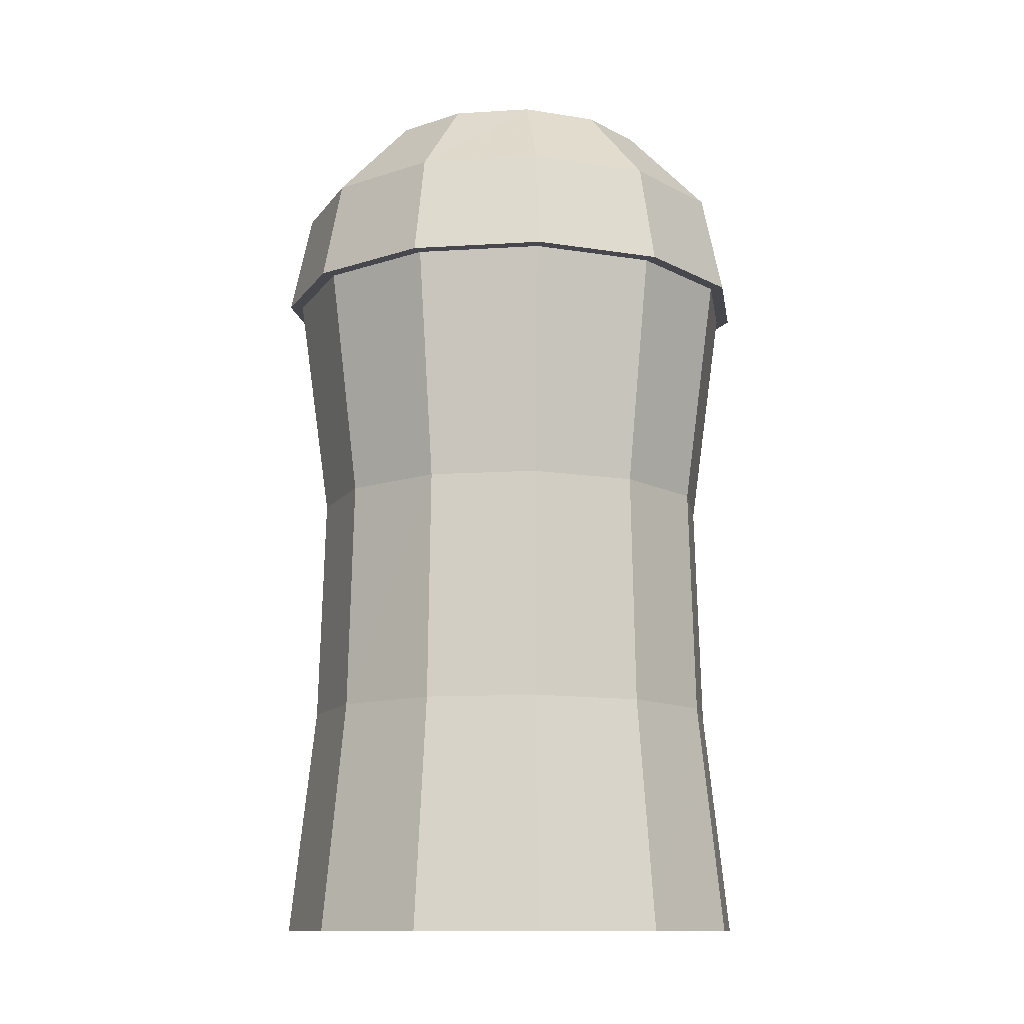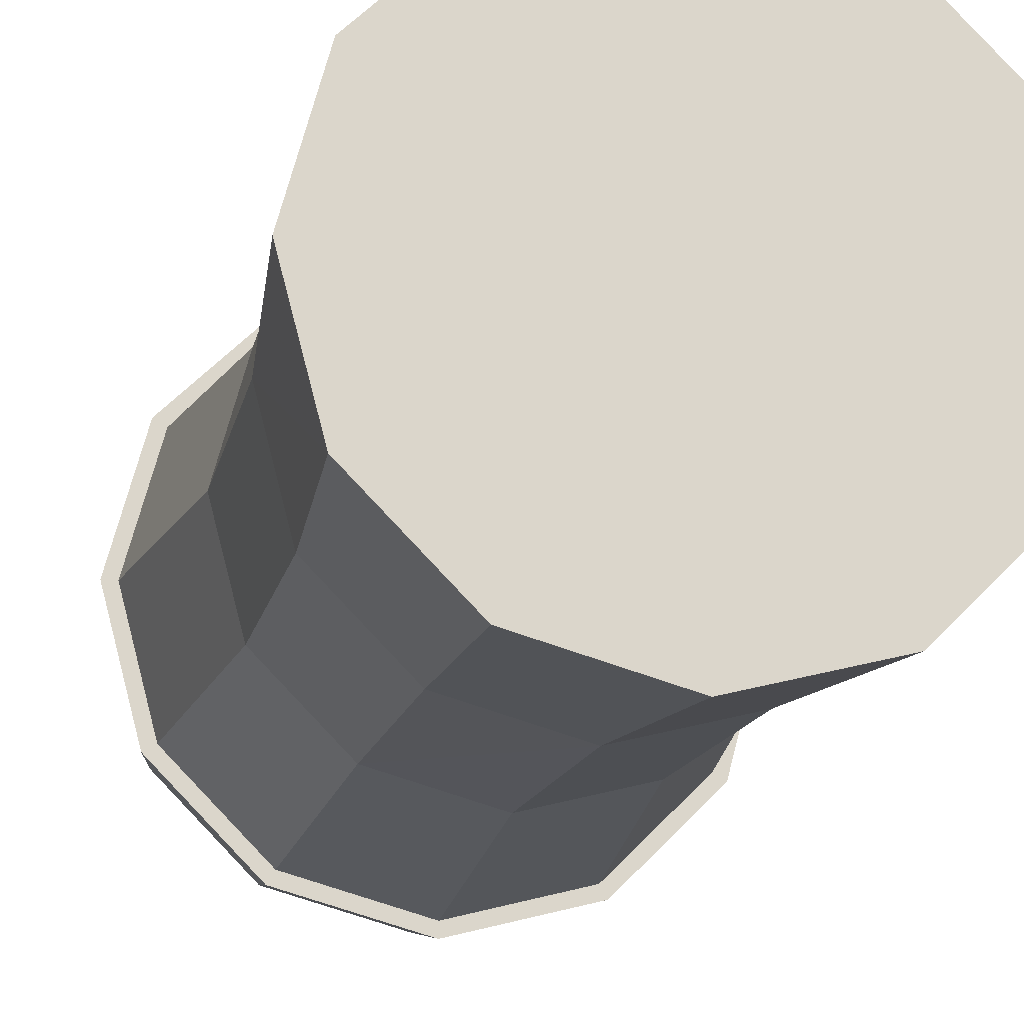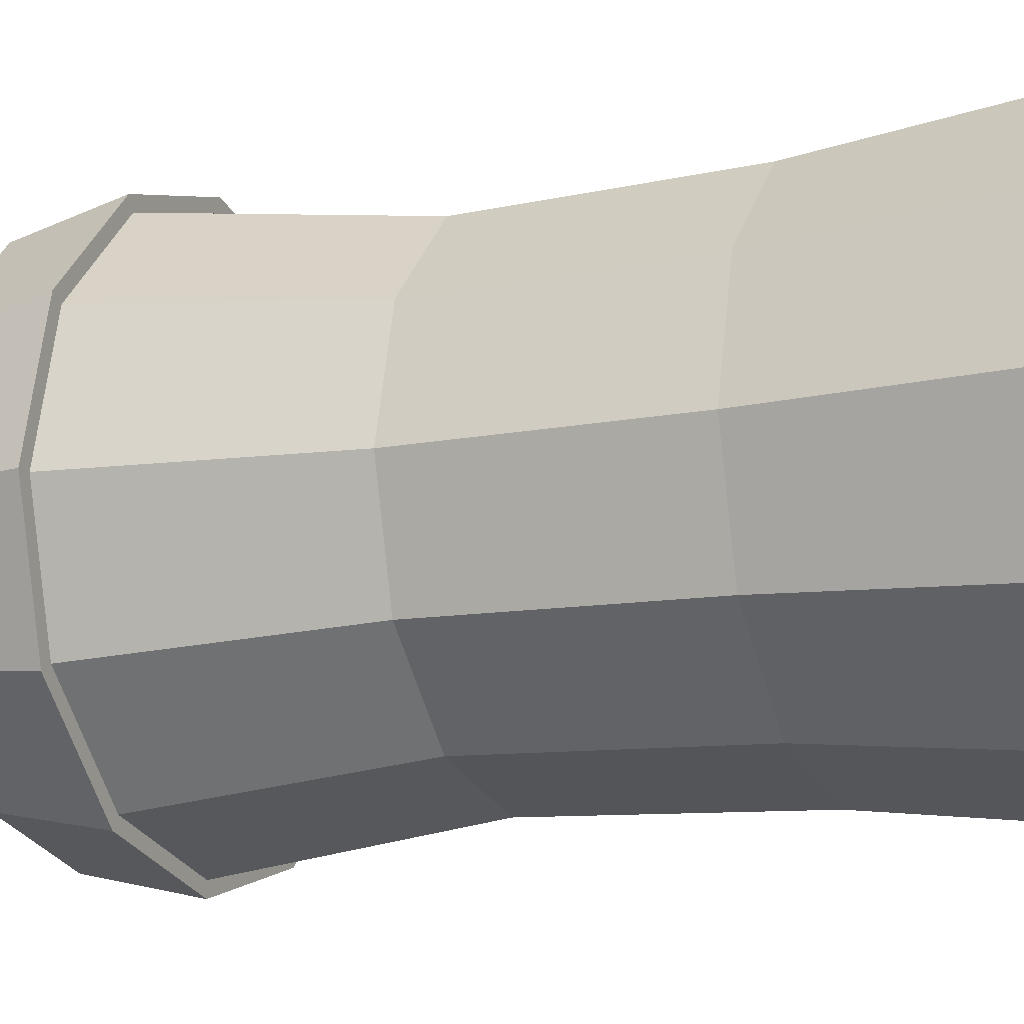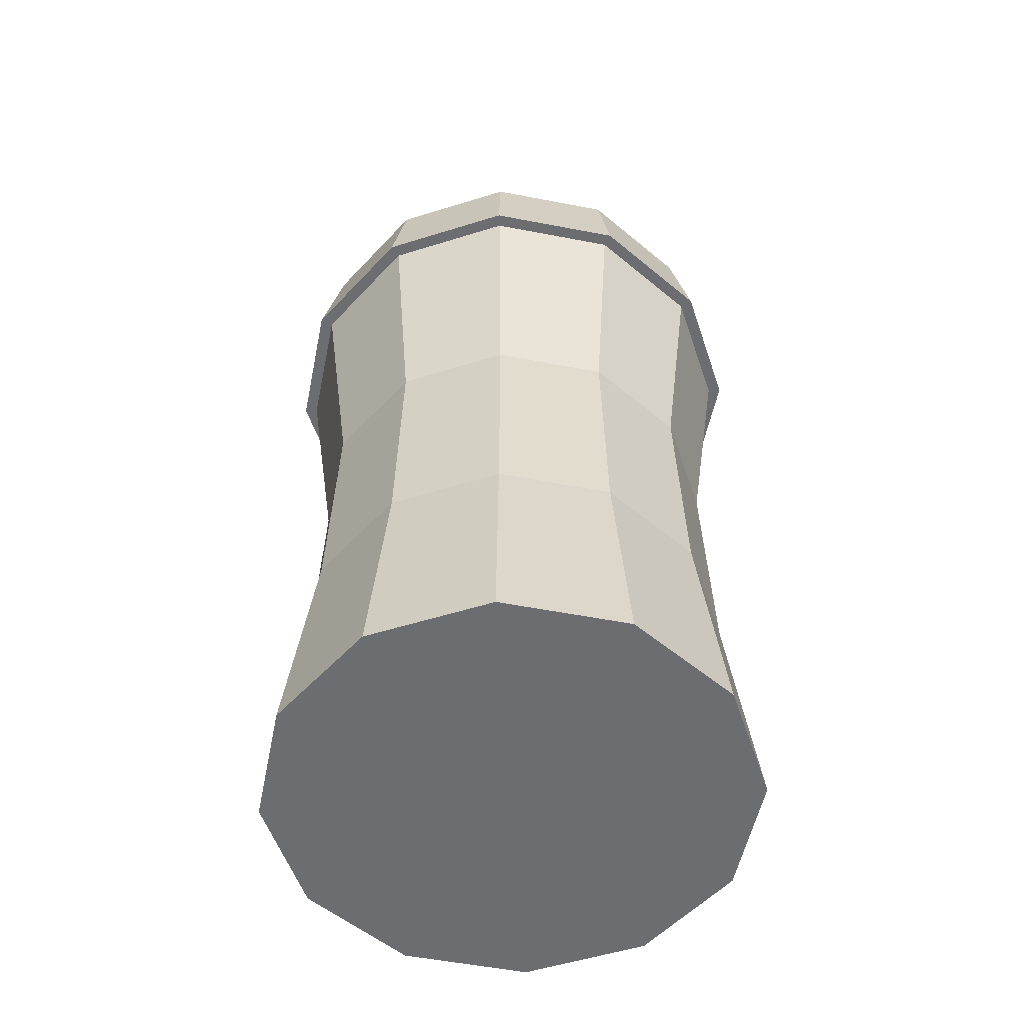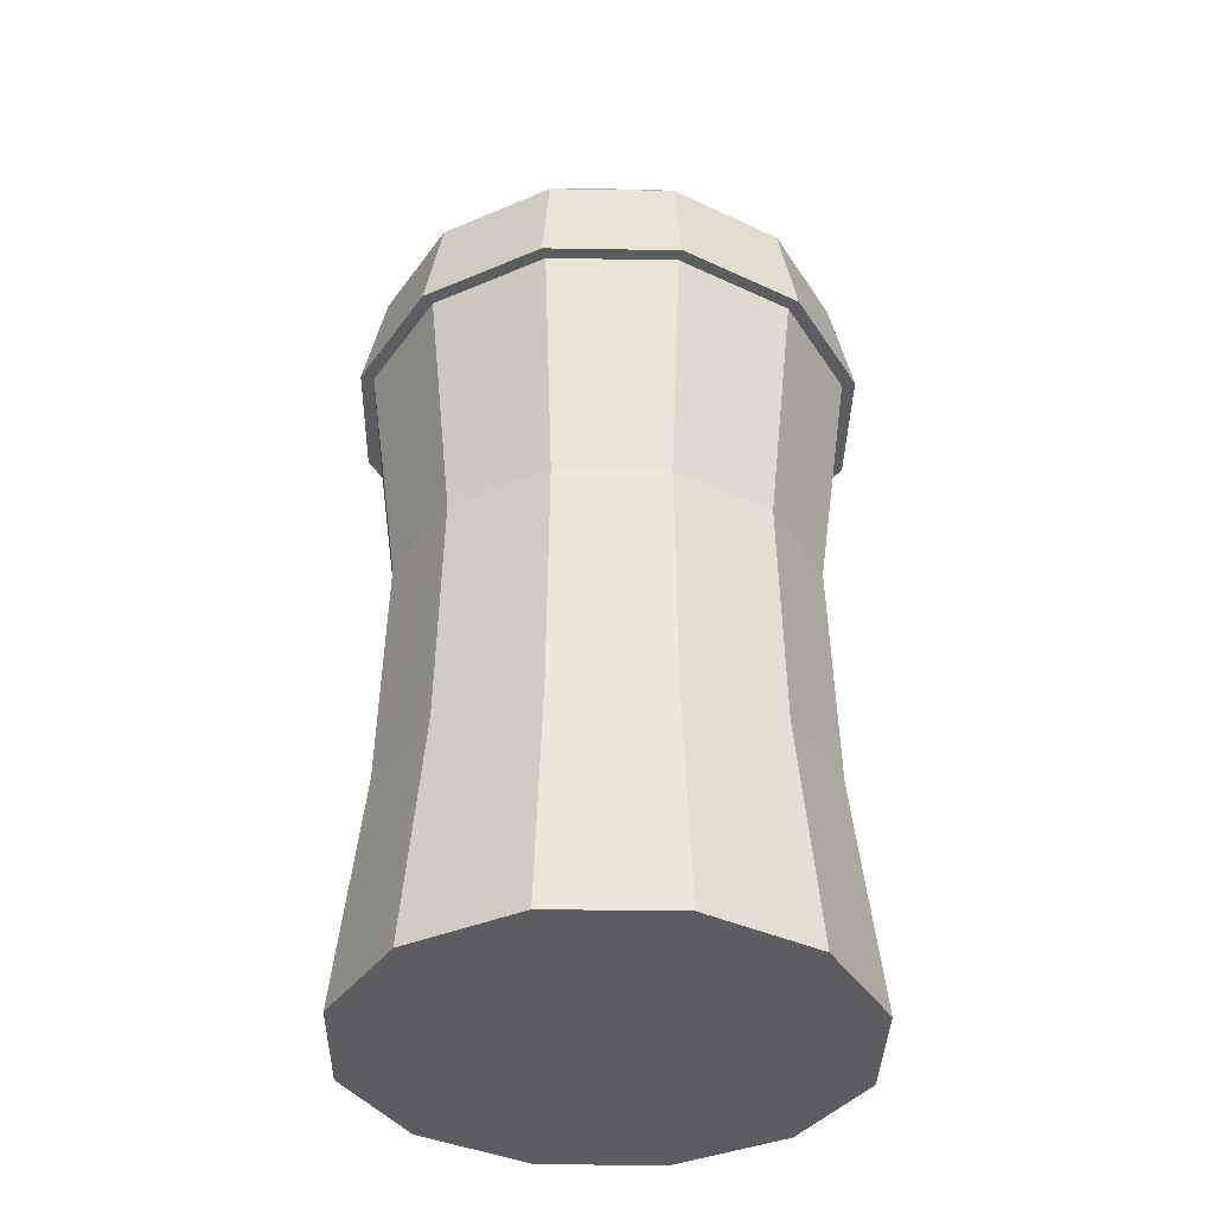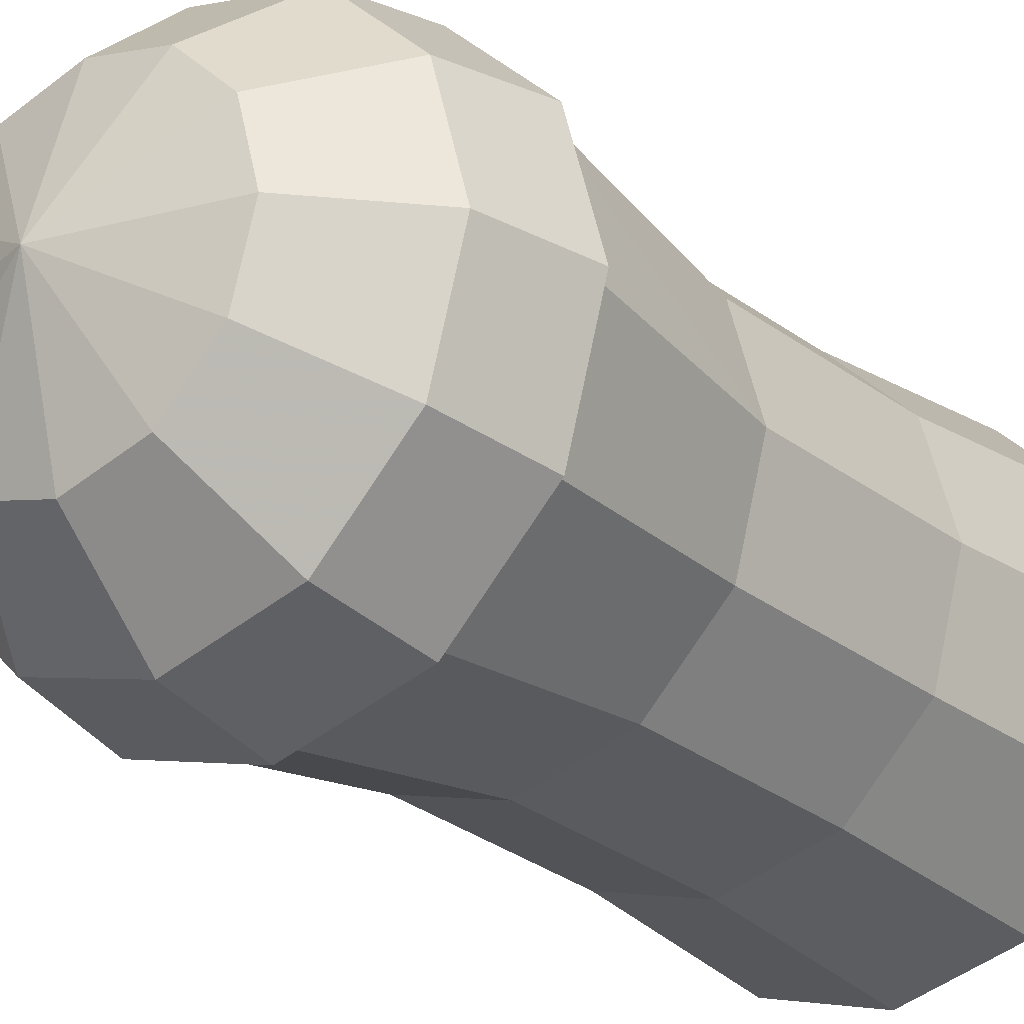
<metadata>
{"format":"obj","ext":"obj","renderer":"f3d","projection":"perspective","resolution":1024,"background":"white","views":[{"elev":-11.8,"azim":-66.4,"up":"+Y"},{"elev":-17.0,"azim":-13.2,"up":"+Z"},{"elev":-12.1,"azim":-65.6,"up":"+Z"},{"elev":-54.0,"azim":-86.6,"up":"+Y"},{"elev":-37.1,"azim":163.8,"up":"+Y"},{"elev":-25.2,"azim":-142.0,"up":"+Z"}]}
</metadata>
<code>
v  0.2784 0 -0
v  0.2411 0 -0.1392
v  0.1392 0 -0.2411
v  -0 0 -0.2784
v  -0.1392 0 -0.2411
v  -0.2411 0 -0.1392
v  -0.2784 0 -0
v  -0.2411 0 0.1392
v  -0.1392 0 0.2411
v  -0 0 0.2784
v  0.1392 0 0.2411
v  0.2411 0 0.1392
v  0.2489 0.2687 -0
v  0.2156 0.2687 -0.1245
v  0.1245 0.2687 -0.2156
v  -0 0.2687 -0.2489
v  -0.1245 0.2687 -0.2156
v  -0.2156 0.2687 -0.1245
v  -0.2489 0.2687 -0
v  -0.2156 0.2687 0.1245
v  -0.1245 0.2687 0.2156
v  -0 0.2687 0.2489
v  0.1245 0.2687 0.2156
v  0.2156 0.2687 0.1245
v  0.2414 0.5373 -0
v  0.209 0.5373 -0.1207
v  0.1207 0.5373 -0.209
v  -0 0.5373 -0.2414
v  -0.1207 0.5373 -0.209
v  -0.209 0.5373 -0.1207
v  -0.2414 0.5373 -0
v  -0.209 0.5373 0.1207
v  -0.1207 0.5373 0.209
v  -0 0.5373 0.2414
v  0.1207 0.5373 0.209
v  0.209 0.5373 0.1207
v  0.2784 0.806 -0
v  0.2411 0.806 -0.1392
v  0.1392 0.806 -0.2411
v  -0 0.806 -0.2784
v  -0.1392 0.806 -0.2411
v  -0.2411 0.806 -0.1392
v  -0.2784 0.806 -0
v  -0.2411 0.806 0.1392
v  -0.1392 0.806 0.2411
v  -0 0.806 0.2784
v  0.1392 0.806 0.2411
v  0.2411 0.806 0.1392
v  0.1392 0 -0
v  0.1205 0 -0.0696
v  0.0696 0 -0.1205
v  -0 0 -0.1392
v  -0.0696 0 -0.1205
v  -0.1205 0 -0.0696
v  -0.1392 0 -0
v  -0.1205 0 0.0696
v  -0.0696 0 0.1205
v  -0 0 0.1392
v  0.0696 0 0.1205
v  0.1205 0 0.0696
v  0 0 -0
v  0.1392 0.806 -0
v  0.1205 0.806 -0.0696
v  0.0696 0.806 -0.1205
v  -0 0.806 -0.1392
v  -0.0696 0.806 -0.1205
v  -0.1205 0.806 -0.0696
v  -0.1392 0.806 -0
v  -0.1205 0.806 0.0696
v  -0.0696 0.806 0.1205
v  -0 0.806 0.1392
v  0.0696 0.806 0.1205
v  0.1205 0.806 0.0696
v  0 0.806 -0
v  0.2937 0.806 -0
v  0.2544 0.806 -0.1469
v  0.1469 0.806 -0.2544
v  -0 0.806 -0.2937
v  -0.1469 0.806 -0.2544
v  -0.2544 0.806 -0.1469
v  -0.2937 0.806 -0
v  -0.2544 0.806 0.1469
v  -0.1469 0.806 0.2544
v  -0 0.806 0.2937
v  0.1469 0.806 0.2544
v  0.2544 0.806 0.1469
v  0.2682 0.9252 -0
v  0.2323 0.9252 -0.1341
v  0.1341 0.9252 -0.2323
v  -0 0.9252 -0.2682
v  -0.1341 0.9252 -0.2323
v  -0.2323 0.9252 -0.1341
v  -0.2682 0.9252 -0
v  -0.2323 0.9252 0.1341
v  -0.1341 0.9252 0.2323
v  -0 0.9252 0.2682
v  0.1341 0.9252 0.2323
v  0.2323 0.9252 0.1341
v  0.1469 0.806 -0
v  0.1272 0.806 -0.0734
v  0.0734 0.806 -0.1272
v  -0 0.806 -0.1469
v  -0.0734 0.806 -0.1272
v  -0.1272 0.806 -0.0734
v  -0.1469 0.806 -0
v  -0.1272 0.806 0.0734
v  -0.0734 0.806 0.1272
v  -0 0.806 0.1469
v  0.0734 0.806 0.1272
v  0.1272 0.806 0.0734
v  0 0.806 -0
v  0.172 1.026 -0
v  0.1489 1.026 -0.086
v  0.086 1.026 -0.1489
v  -0 1.026 -0.172
v  -0.086 1.026 -0.1489
v  -0.1489 1.026 -0.086
v  -0.172 1.026 -0
v  -0.1489 1.026 0.086
v  -0.086 1.026 0.1489
v  -0 1.026 0.172
v  0.086 1.026 0.1489
v  0.1489 1.026 0.086
v  0 1.074 -0
g Silo
f 1 2 14
f 14 13 1
f 2 3 15
f 15 14 2
f 3 4 16
f 16 15 3
f 4 5 17
f 17 16 4
f 5 6 18
f 18 17 5
f 6 7 19
f 19 18 6
f 7 8 20
f 20 19 7
f 8 9 21
f 21 20 8
f 9 10 22
f 22 21 9
f 10 11 23
f 23 22 10
f 11 12 24
f 24 23 11
f 12 1 13
f 13 24 12
f 13 14 26
f 26 25 13
f 14 15 27
f 27 26 14
f 15 16 28
f 28 27 15
f 16 17 29
f 29 28 16
f 17 18 30
f 30 29 17
f 18 19 31
f 31 30 18
f 19 20 32
f 32 31 19
f 20 21 33
f 33 32 20
f 21 22 34
f 34 33 21
f 22 23 35
f 35 34 22
f 23 24 36
f 36 35 23
f 24 13 25
f 25 36 24
f 25 26 38
f 38 37 25
f 26 27 39
f 39 38 26
f 27 28 40
f 40 39 27
f 28 29 41
f 41 40 28
f 29 30 42
f 42 41 29
f 30 31 43
f 43 42 30
f 31 32 44
f 44 43 31
f 32 33 45
f 45 44 32
f 33 34 46
f 46 45 33
f 34 35 47
f 47 46 34
f 35 36 48
f 48 47 35
f 36 25 37
f 37 48 36
f 2 1 49
f 49 50 2
f 3 2 50
f 50 51 3
f 4 3 51
f 51 52 4
f 5 4 52
f 52 53 5
f 6 5 53
f 53 54 6
f 7 6 54
f 54 55 7
f 8 7 55
f 55 56 8
f 9 8 56
f 56 57 9
f 10 9 57
f 57 58 10
f 11 10 58
f 58 59 11
f 12 11 59
f 59 60 12
f 1 12 60
f 60 49 1
f 50 49 61
f 51 50 61
f 52 51 61
f 53 52 61
f 54 53 61
f 55 54 61
f 56 55 61
f 57 56 61
f 58 57 61
f 59 58 61
f 60 59 61
f 49 60 61
f 37 38 63
f 63 62 37
f 38 39 64
f 64 63 38
f 39 40 65
f 65 64 39
f 40 41 66
f 66 65 40
f 41 42 67
f 67 66 41
f 42 43 68
f 68 67 42
f 43 44 69
f 69 68 43
f 44 45 70
f 70 69 44
f 45 46 71
f 71 70 45
f 46 47 72
f 72 71 46
f 47 48 73
f 73 72 47
f 48 37 62
f 62 73 48
f 62 63 74
f 63 64 74
f 64 65 74
f 65 66 74
f 66 67 74
f 67 68 74
f 68 69 74
f 69 70 74
f 70 71 74
f 71 72 74
f 72 73 74
f 73 62 74
f 75 76 88
f 88 87 75
f 76 77 89
f 89 88 76
f 77 78 90
f 90 89 77
f 78 79 91
f 91 90 78
f 79 80 92
f 92 91 79
f 80 81 93
f 93 92 80
f 81 82 94
f 94 93 81
f 82 83 95
f 95 94 82
f 83 84 96
f 96 95 83
f 84 85 97
f 97 96 84
f 85 86 98
f 98 97 85
f 86 75 87
f 87 98 86
f 76 75 99
f 99 100 76
f 77 76 100
f 100 101 77
f 78 77 101
f 101 102 78
f 79 78 102
f 102 103 79
f 80 79 103
f 103 104 80
f 81 80 104
f 104 105 81
f 82 81 105
f 105 106 82
f 83 82 106
f 106 107 83
f 84 83 107
f 107 108 84
f 85 84 108
f 108 109 85
f 86 85 109
f 109 110 86
f 75 86 110
f 110 99 75
f 100 99 111
f 101 100 111
f 102 101 111
f 103 102 111
f 104 103 111
f 105 104 111
f 106 105 111
f 107 106 111
f 108 107 111
f 109 108 111
f 110 109 111
f 99 110 111
f 87 88 113
f 113 112 87
f 88 89 114
f 114 113 88
f 89 90 115
f 115 114 89
f 90 91 116
f 116 115 90
f 91 92 117
f 117 116 91
f 92 93 118
f 118 117 92
f 93 94 119
f 119 118 93
f 94 95 120
f 120 119 94
f 95 96 121
f 121 120 95
f 96 97 122
f 122 121 96
f 97 98 123
f 123 122 97
f 98 87 112
f 112 123 98
f 112 113 124
f 113 114 124
f 114 115 124
f 115 116 124
f 116 117 124
f 117 118 124
f 118 119 124
f 119 120 124
f 120 121 124
f 121 122 124
f 122 123 124
f 123 112 124

</code>
